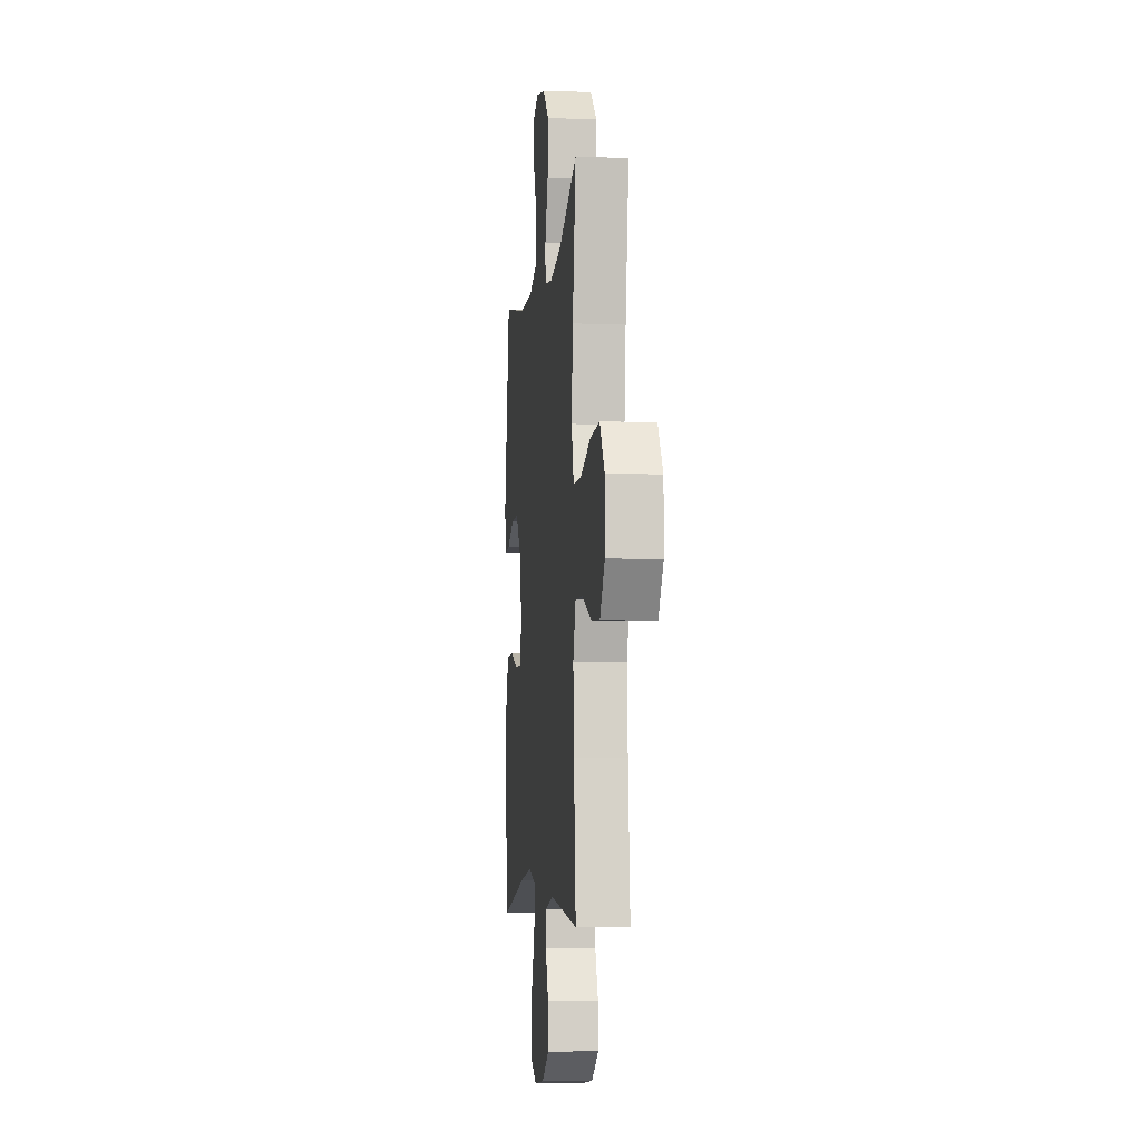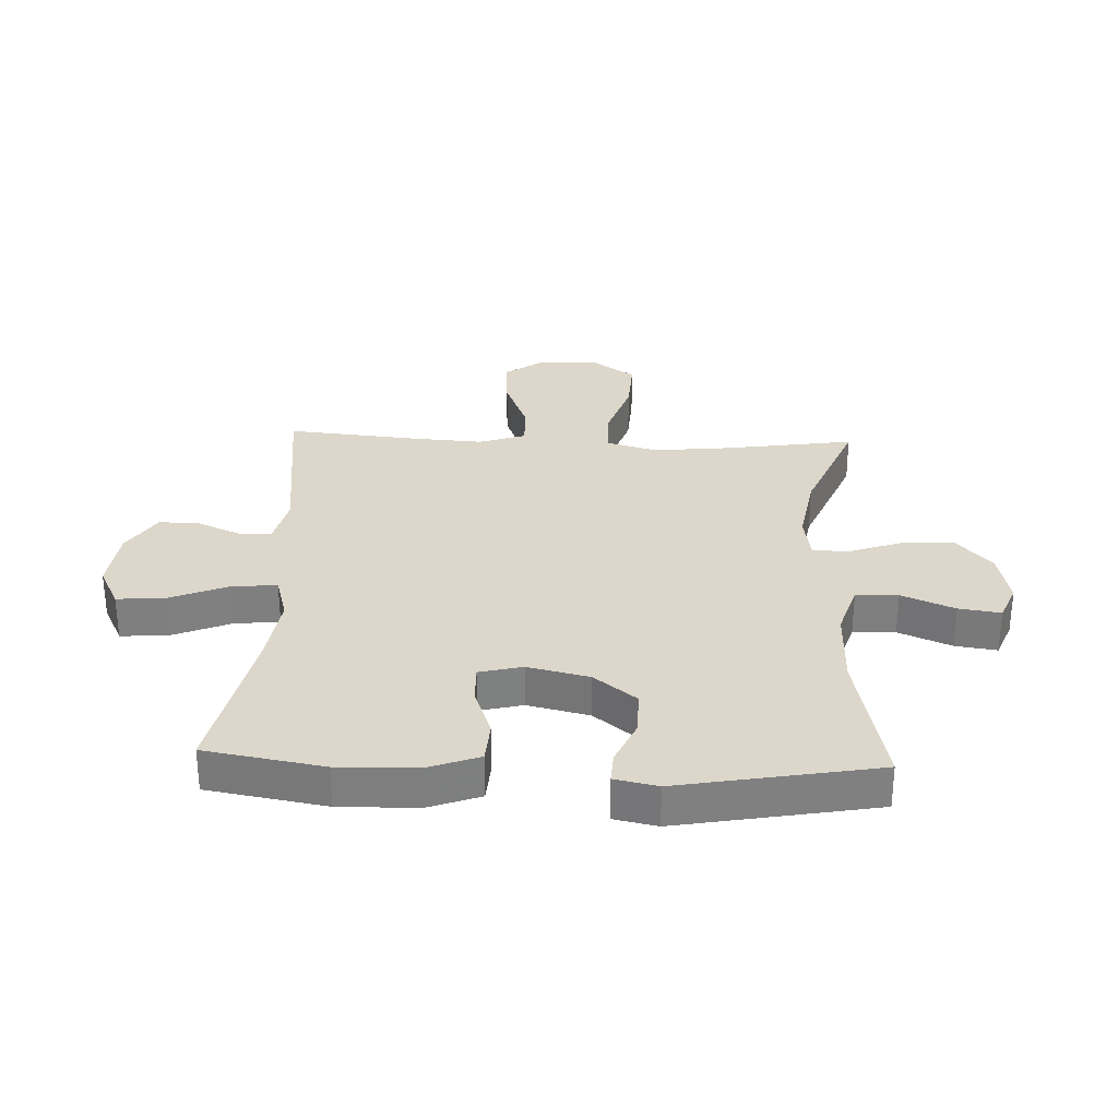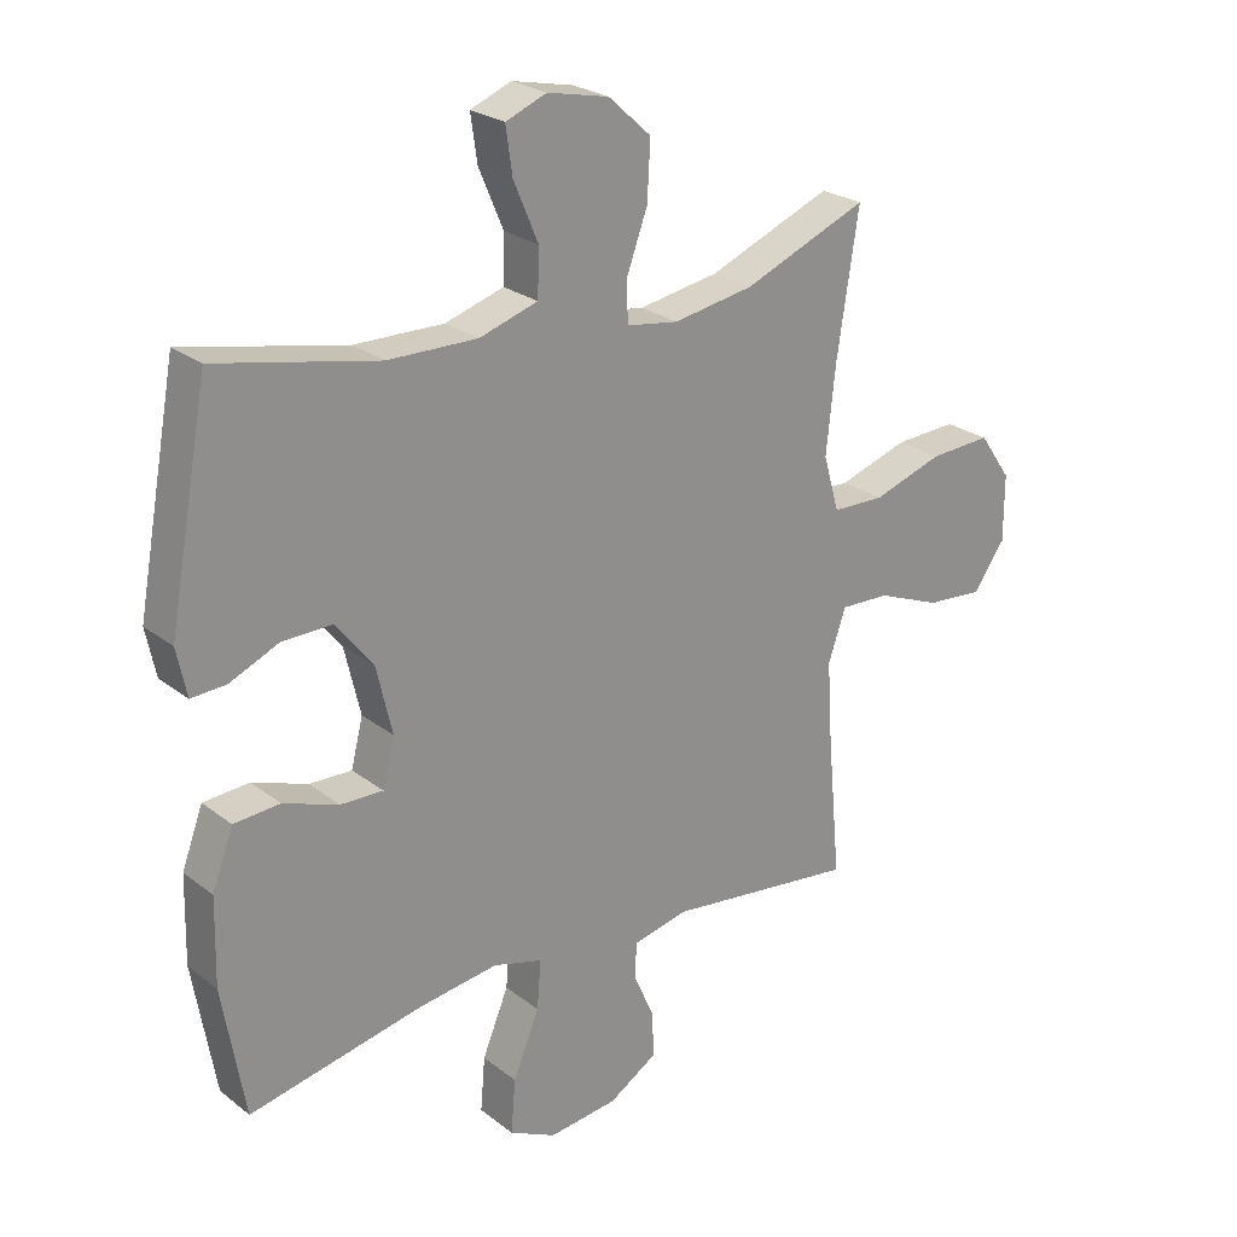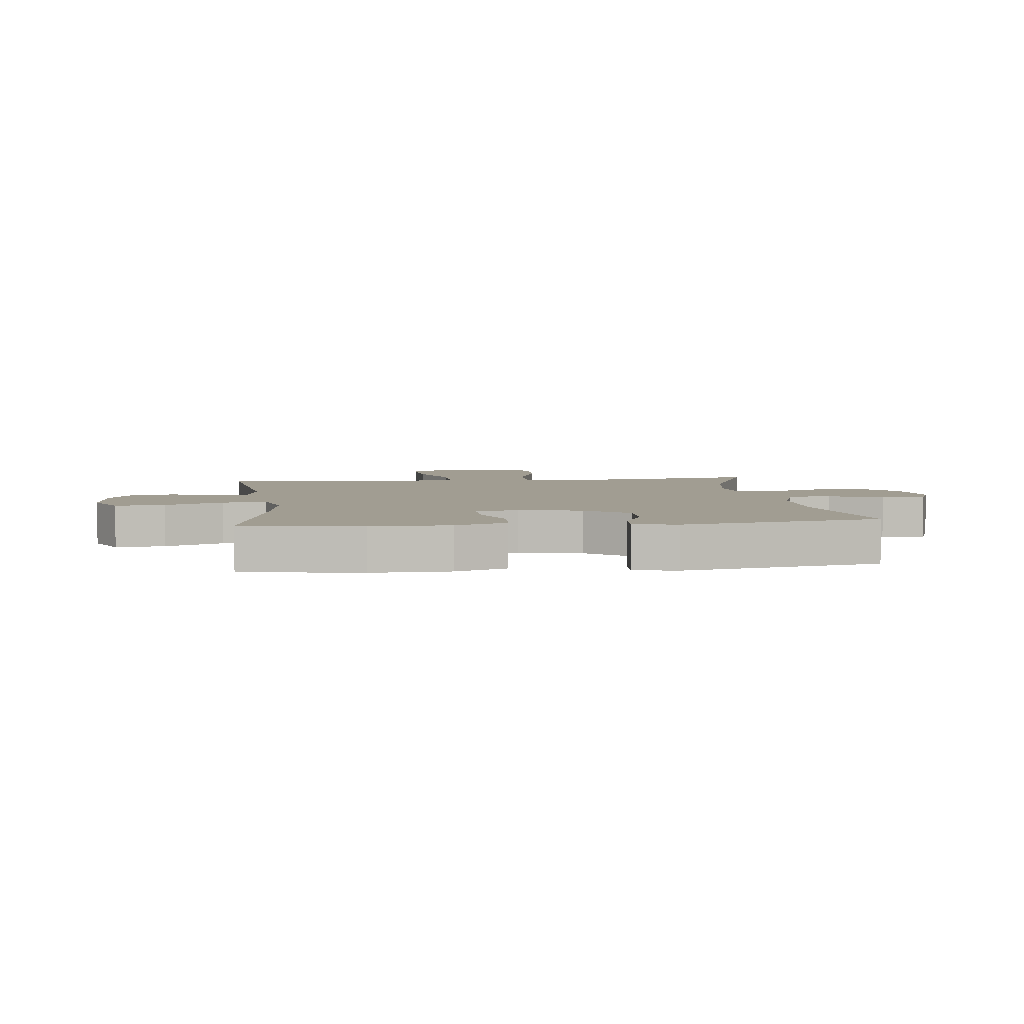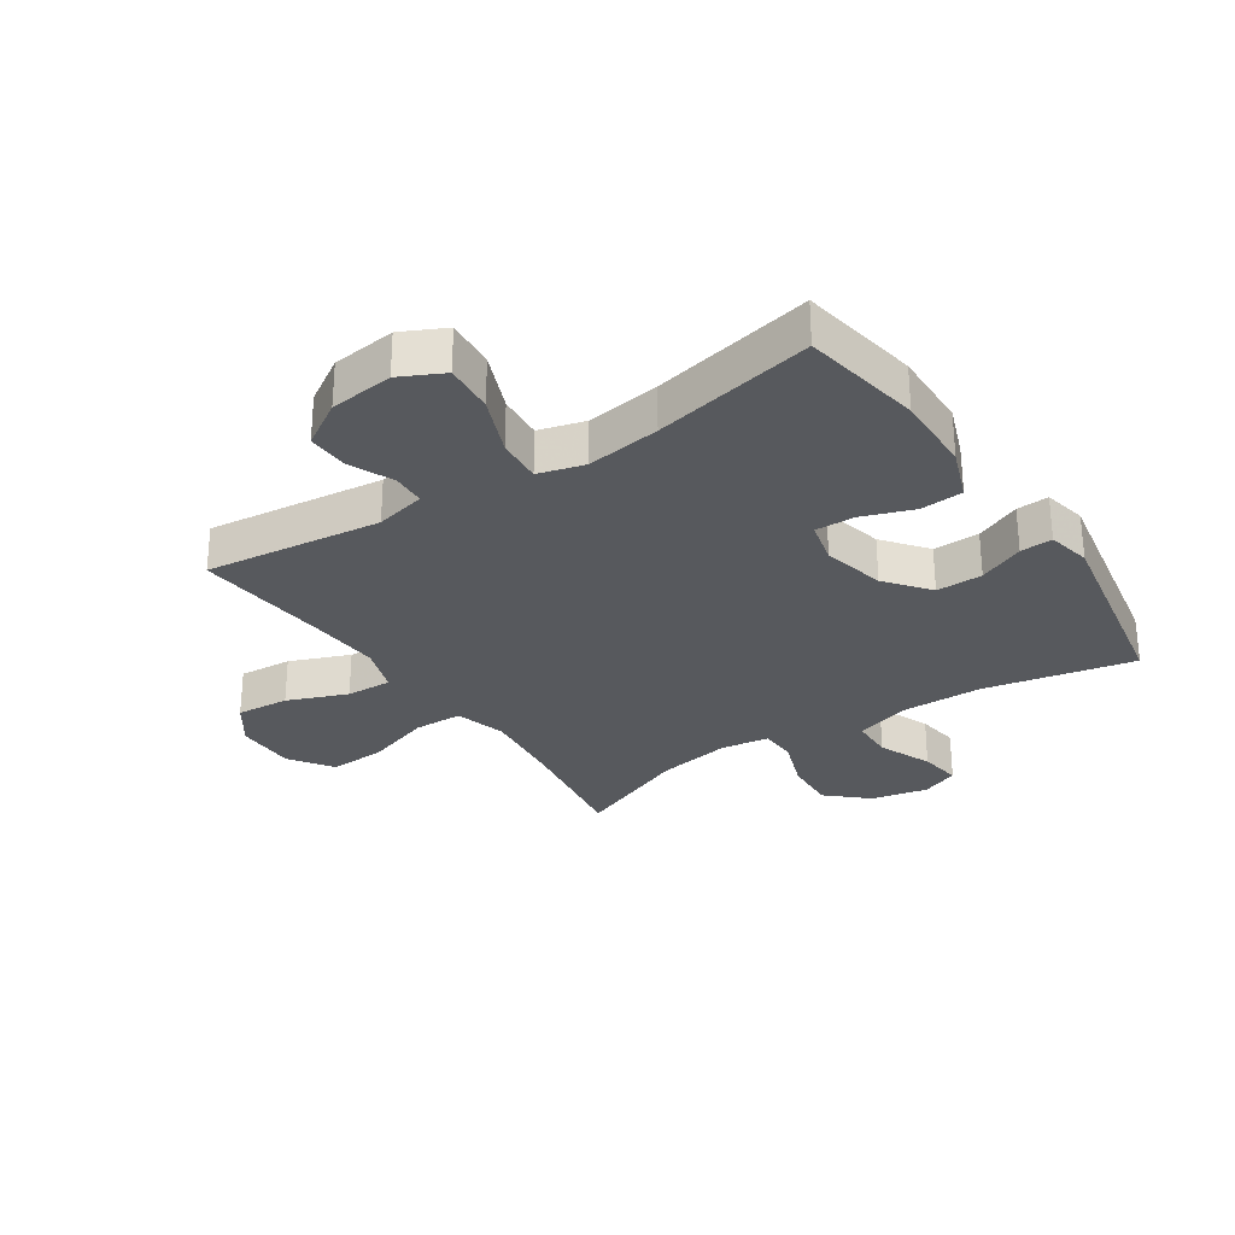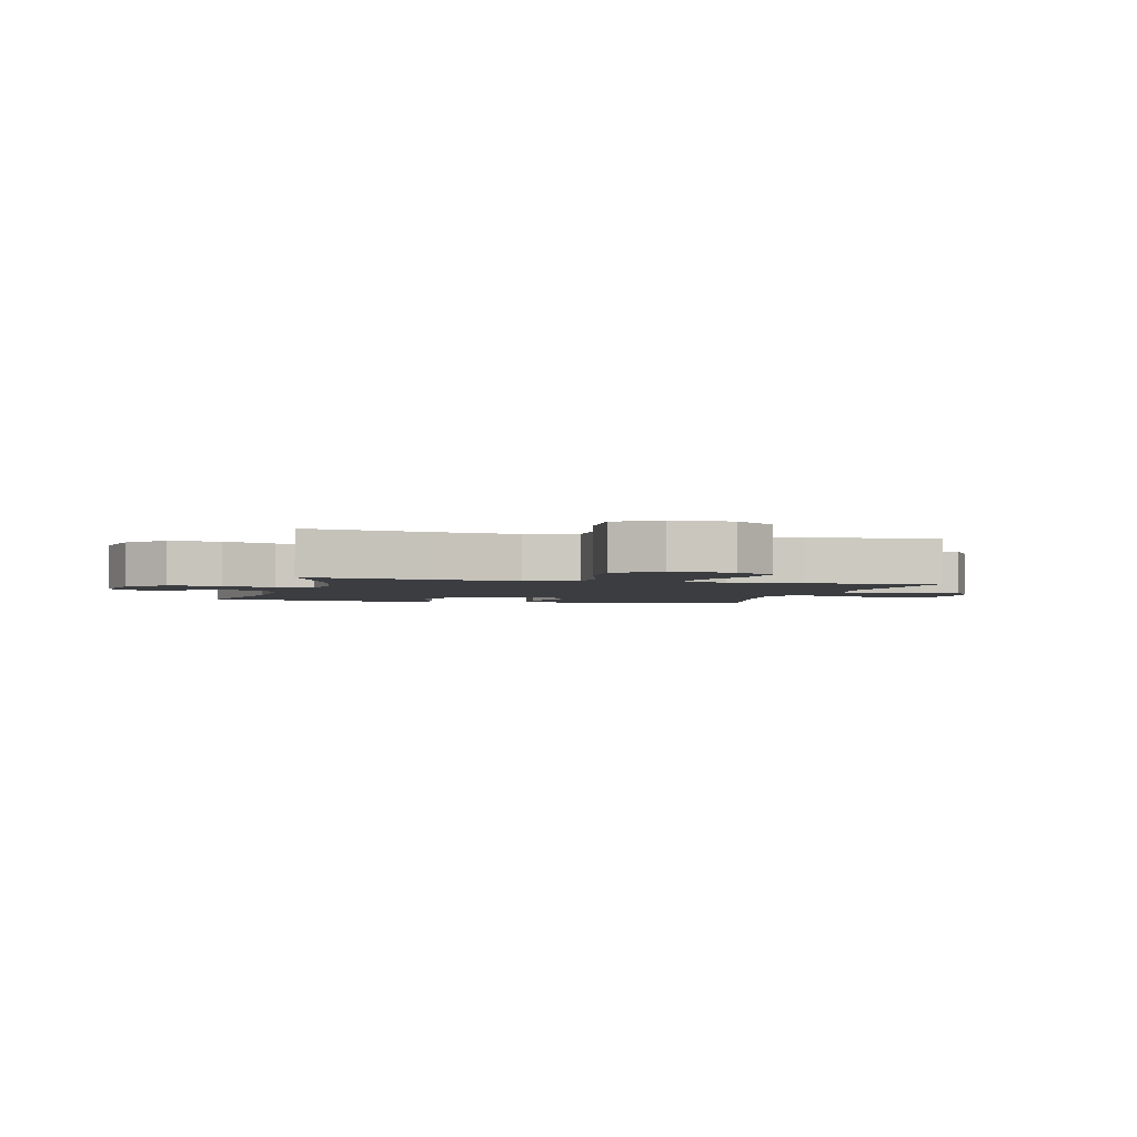
<metadata>
{"format":"obj","ext":"obj","renderer":"f3d","projection":"perspective","resolution":1024,"background":"white","views":[{"elev":-6.1,"azim":83.7,"up":"+Z"},{"elev":30.4,"azim":-87.6,"up":"+Y"},{"elev":24.6,"azim":-38.7,"up":"+Z"},{"elev":4.7,"azim":-96.9,"up":"+Y"},{"elev":-29.1,"azim":-146.2,"up":"+Y"},{"elev":-2.6,"azim":75.3,"up":"+Y"}]}
</metadata>
<code>
v -0.5 0.07 0.5
v -0.255 0.07 0.449
v -0.119 0.07 0.447
v -0.03 0.07 0.475
v -0.028 0.07 0.546
v -0.065 0.07 0.634
v -0.075 0.07 0.704
v -0.013 0.07 0.729
v 0.08 0.07 0.709
v 0.145 0.07 0.65
v 0.14 0.07 0.563
v 0.108 0.07 0.475
v 0.11 0.07 0.414
v 0.189 0.07 0.402
v 0.311 0.07 0.423
v 0.5 0.07 0.5
v 0.467 0.07 0.285
v 0.453 0.07 0.154
v 0.477 0.07 0.07
v 0.557 0.07 0.068
v 0.664 0.07 0.103
v 0.758 0.07 0.108
v 0.807 0.07 0.038
v 0.807 0.07 -0.063
v 0.759 0.07 -0.131
v 0.672 0.07 -0.124
v 0.574 0.07 -0.085
v 0.499 0.07 -0.082
v 0.472 0.07 -0.16
v 0.48 0.07 -0.284
v 0.5 0.07 -0.5
v 0.21 0.07 -0.465
v 0.127 0.07 -0.484
v 0.124 0.07 -0.538
v 0.156 0.07 -0.61
v 0.158 0.07 -0.679
v 0.084 0.07 -0.725
v -0.021 0.07 -0.737
v -0.092 0.07 -0.702
v -0.085 0.07 -0.62
v -0.045 0.07 -0.523
v -0.039 0.07 -0.449
v -0.114 0.07 -0.428
v -0.236 0.07 -0.445
v -0.5 0.07 -0.5
v -0.534 0.07 -0.302
v -0.531 0.07 -0.171
v -0.499 0.07 -0.085
v -0.429 0.07 -0.08
v -0.345 0.07 -0.11
v -0.28 0.07 -0.112
v -0.262 0.07 -0.04
v -0.286 0.07 0.063
v -0.342 0.07 0.134
v -0.418 0.07 0.133
v -0.493 0.07 0.1
v -0.546 0.07 0.097
v -0.561 0.07 0.169
v -0.5 0 0.5
v -0.255 0 0.449
v -0.119 0 0.447
v -0.03 0 0.475
v -0.028 0 0.546
v -0.065 0 0.634
v -0.075 0 0.704
v -0.013 0 0.729
v 0.08 0 0.709
v 0.145 0 0.65
v 0.14 0 0.563
v 0.108 0 0.475
v 0.11 0 0.414
v 0.189 0 0.402
v 0.311 0 0.423
v 0.5 0 0.5
v 0.467 0 0.285
v 0.453 0 0.154
v 0.477 0 0.07
v 0.557 0 0.068
v 0.664 0 0.103
v 0.758 0 0.108
v 0.807 0 0.038
v 0.807 0 -0.063
v 0.759 0 -0.131
v 0.672 0 -0.124
v 0.574 0 -0.085
v 0.499 0 -0.082
v 0.472 0 -0.16
v 0.48 0 -0.284
v 0.5 0 -0.5
v 0.21 0 -0.465
v 0.127 0 -0.484
v 0.124 0 -0.538
v 0.156 0 -0.61
v 0.158 0 -0.679
v 0.084 0 -0.725
v -0.021 0 -0.737
v -0.092 0 -0.702
v -0.085 0 -0.62
v -0.045 0 -0.523
v -0.039 0 -0.449
v -0.114 0 -0.428
v -0.236 0 -0.445
v -0.5 0 -0.5
v -0.534 0 -0.302
v -0.531 0 -0.171
v -0.499 0 -0.085
v -0.429 0 -0.08
v -0.345 0 -0.11
v -0.28 0 -0.112
v -0.262 0 -0.04
v -0.286 0 0.063
v -0.342 0 0.134
v -0.418 0 0.133
v -0.493 0 0.1
v -0.546 0 0.097
v -0.561 0 0.169
f 55 56 57 58
f 54 55 58 1
f 53 54 1 2
f 52 53 2 3
f 51 52 3 4
f 47 48 49 50
f 47 50 51
f 44 45 46 47
f 43 44 47 51
f 42 43 51 4
f 38 39 40 41
f 38 41 42
f 34 35 36 37
f 33 34 37 38
f 30 31 32
f 29 30 32 33
f 28 29 33
f 24 25 26 27
f 24 27 28
f 23 24 28
f 20 21 22 23
f 19 20 23 28
f 18 19 28 33
f 15 16 17
f 14 15 17 18
f 13 14 18 33
f 9 10 11 12
f 5 6 7 8
f 13 33 38 42
f 9 12 13 42
f 8 9 42
f 4 5 8 42
f 116 115 114 113
f 59 116 113 112
f 60 59 112 111
f 61 60 111 110
f 62 61 110 109
f 108 107 106 105
f 109 108 105
f 105 104 103 102
f 109 105 102 101
f 62 109 101 100
f 99 98 97 96
f 100 99 96
f 95 94 93 92
f 96 95 92 91
f 90 89 88
f 91 90 88 87
f 91 87 86
f 85 84 83 82
f 86 85 82
f 86 82 81
f 81 80 79 78
f 86 81 78 77
f 91 86 77 76
f 75 74 73
f 76 75 73 72
f 91 76 72 71
f 70 69 68 67
f 66 65 64 63
f 100 96 91 71
f 100 71 70 67
f 100 67 66
f 100 66 63 62
f 1 59 60 2
f 2 60 61 3
f 3 61 62 4
f 4 62 63 5
f 5 63 64 6
f 6 64 65 7
f 7 65 66 8
f 8 66 67 9
f 9 67 68 10
f 10 68 69 11
f 11 69 70 12
f 12 70 71 13
f 13 71 72 14
f 14 72 73 15
f 15 73 74 16
f 16 74 75 17
f 17 75 76 18
f 18 76 77 19
f 19 77 78 20
f 20 78 79 21
f 21 79 80 22
f 22 80 81 23
f 23 81 82 24
f 24 82 83 25
f 25 83 84 26
f 26 84 85 27
f 27 85 86 28
f 28 86 87 29
f 29 87 88 30
f 30 88 89 31
f 31 89 90 32
f 32 90 91 33
f 33 91 92 34
f 34 92 93 35
f 35 93 94 36
f 36 94 95 37
f 37 95 96 38
f 38 96 97 39
f 39 97 98 40
f 40 98 99 41
f 41 99 100 42
f 42 100 101 43
f 43 101 102 44
f 44 102 103 45
f 45 103 104 46
f 46 104 105 47
f 47 105 106 48
f 48 106 107 49
f 49 107 108 50
f 50 108 109 51
f 51 109 110 52
f 52 110 111 53
f 53 111 112 54
f 54 112 113 55
f 55 113 114 56
f 56 114 115 57
f 57 115 116 58
f 58 116 59 1

</code>
